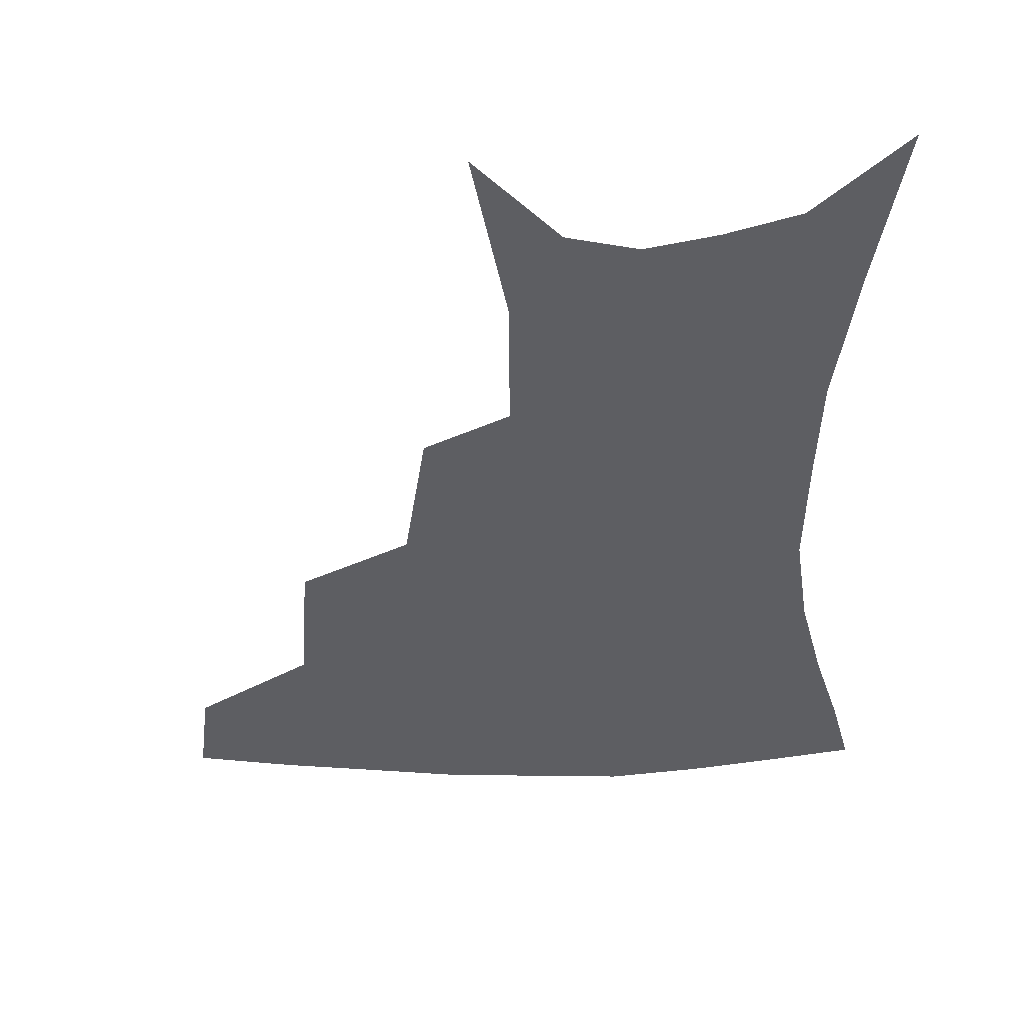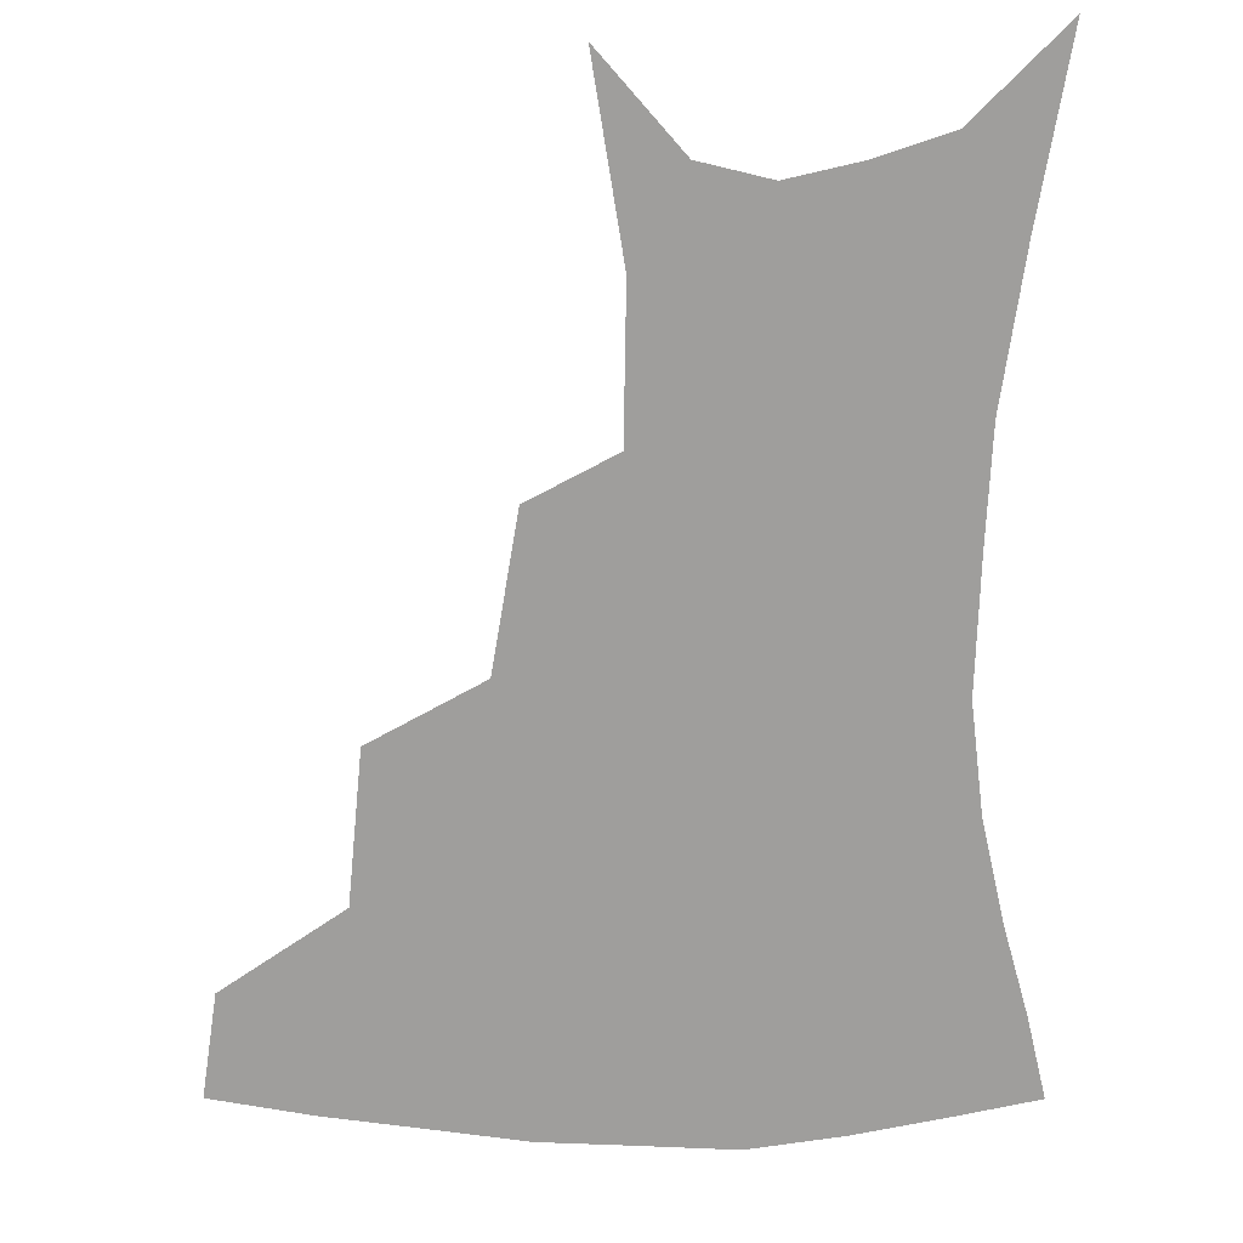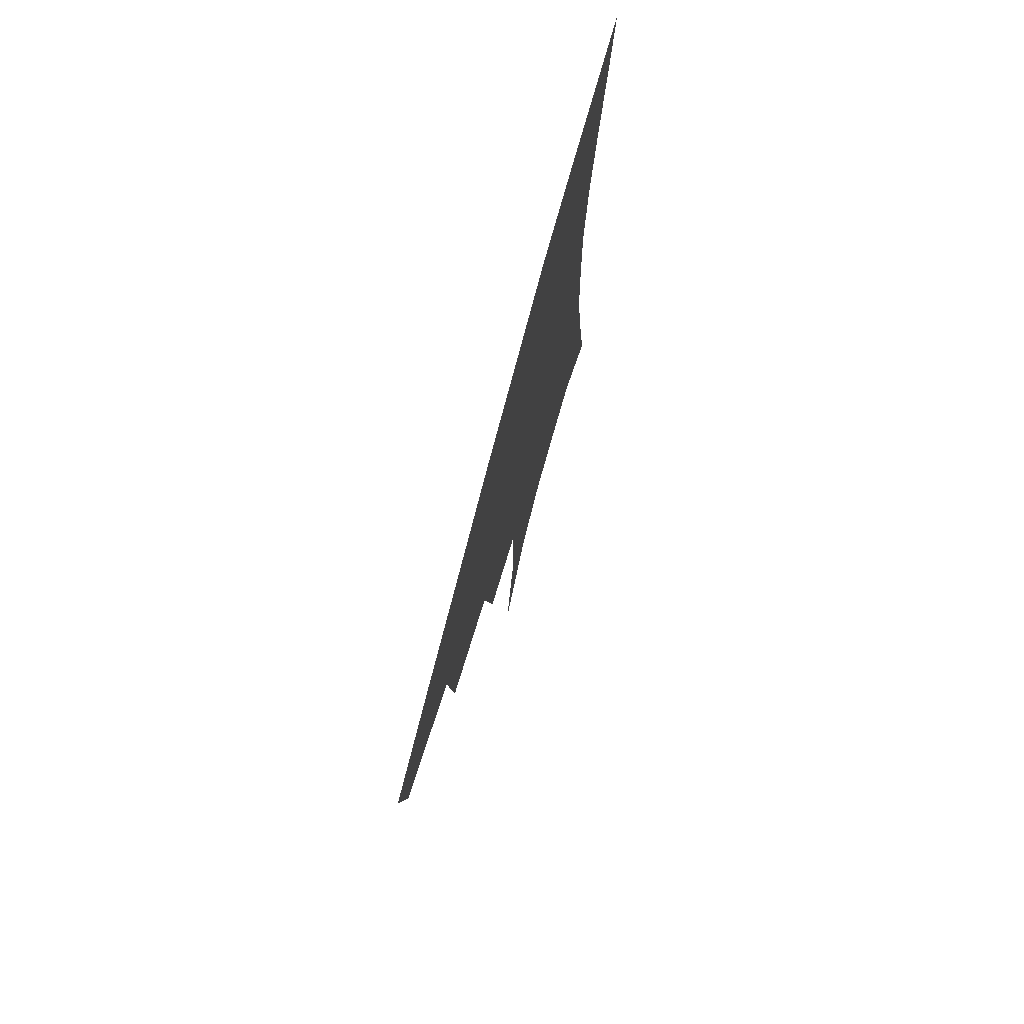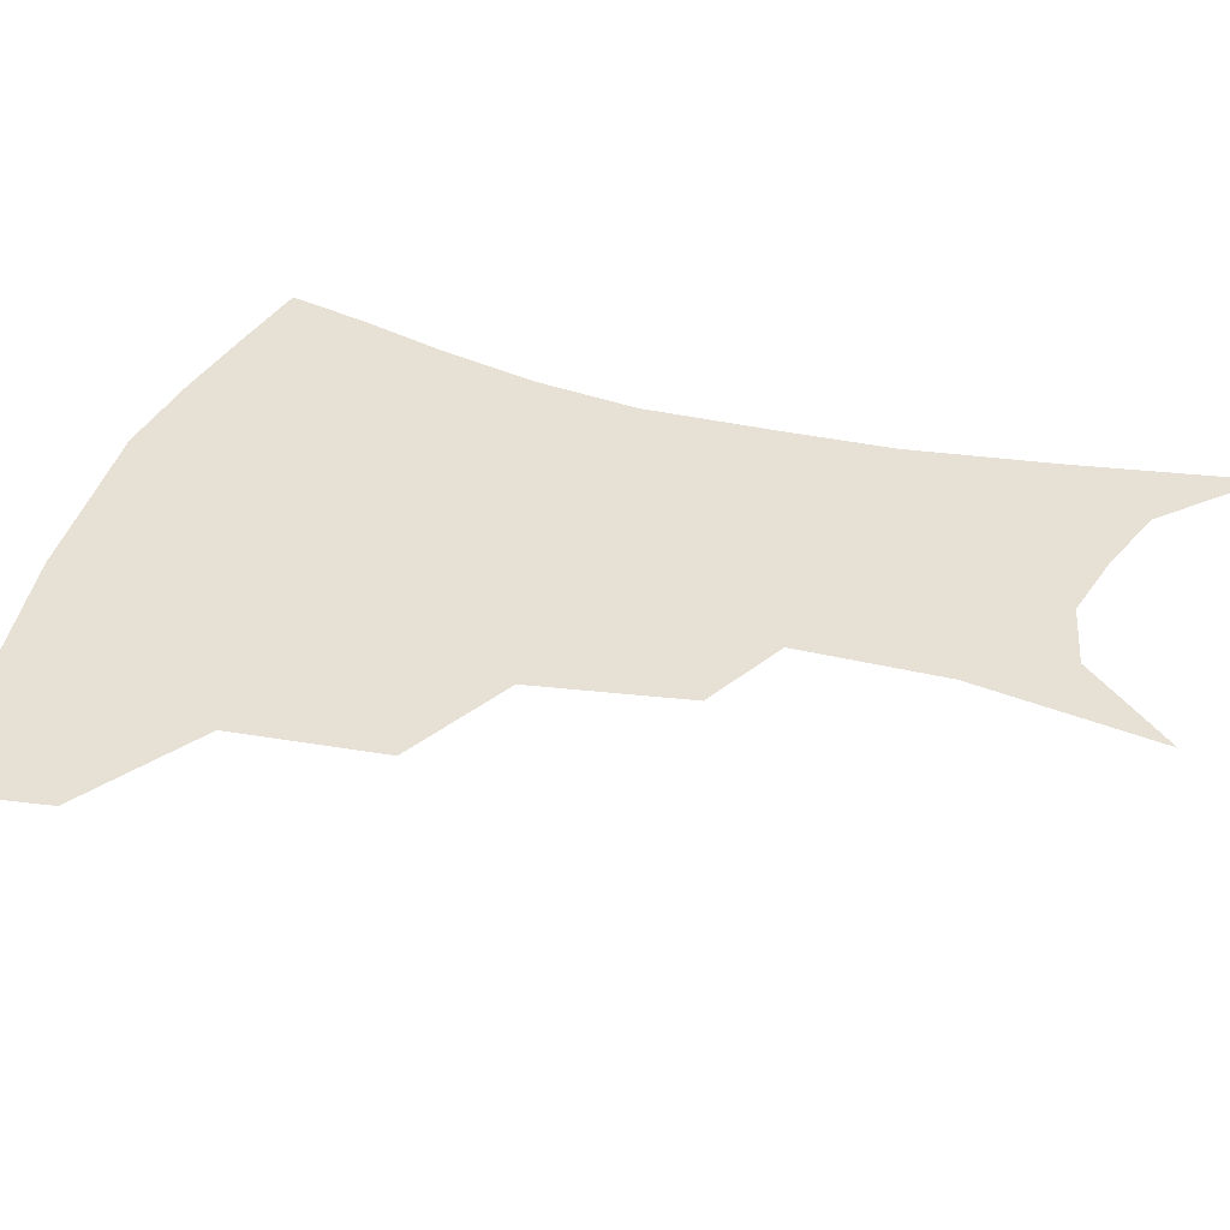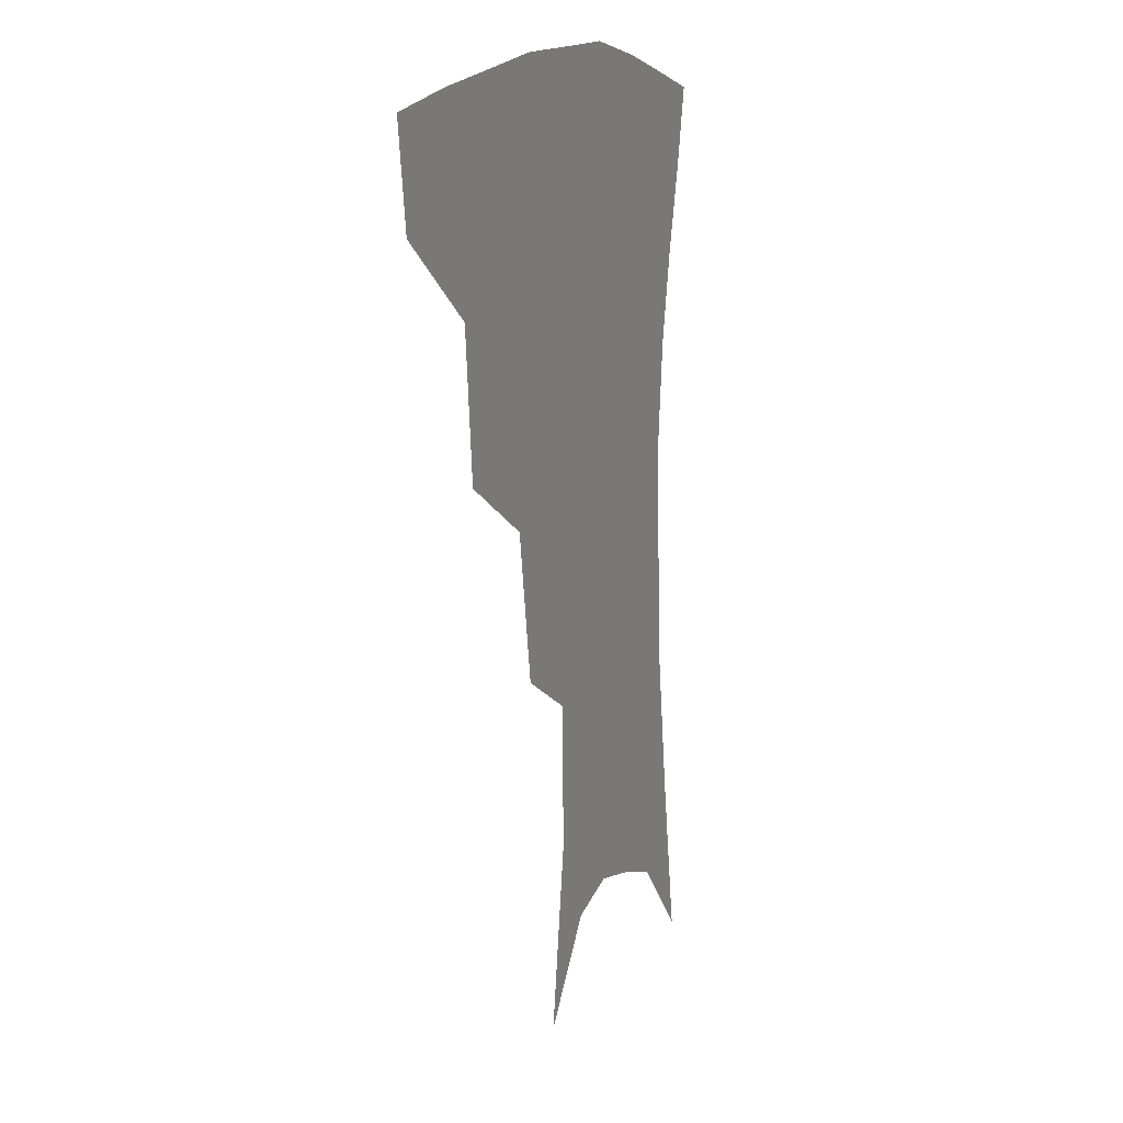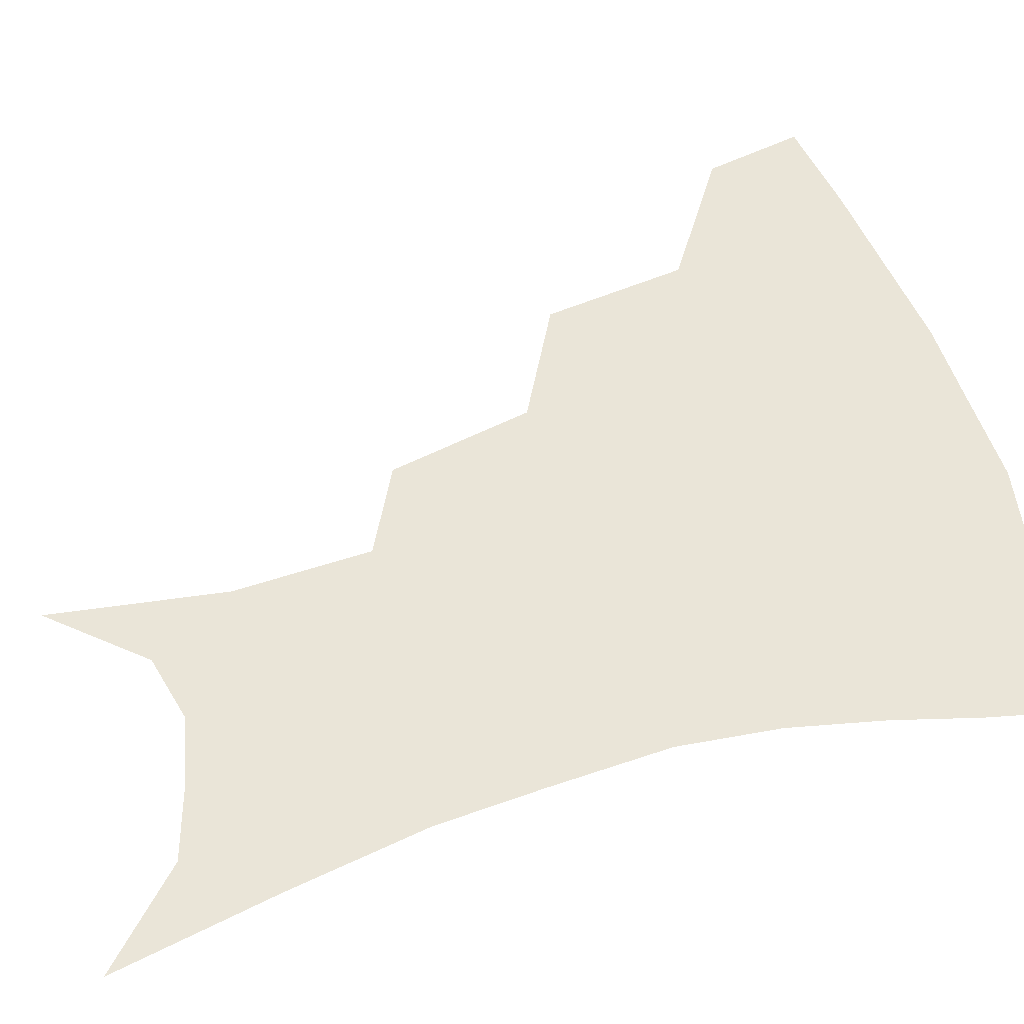
<metadata>
{"format":"obj","ext":"obj","renderer":"f3d","projection":"perspective","resolution":1024,"background":"white","views":[{"elev":-38.9,"azim":1.7,"up":"+Z"},{"elev":-71.0,"azim":0.3,"up":"+Z"},{"elev":76.5,"azim":-75.0,"up":"+Y"},{"elev":39.2,"azim":-72.3,"up":"+Z"},{"elev":12.2,"azim":-69.2,"up":"+Y"},{"elev":59.5,"azim":72.9,"up":"+Z"}]}
</metadata>
<code>
v 463.9 350.1 0
v 459.2 380.3 0
v 503.8 281.9 0
v 499.3 326 0
v 493.7 356.5 0
v 488.3 385.7 0
v 544.6 218.9 0
v 536.7 263.9 0
v 530.4 303.2 0
v 526.3 334.3 0
v 521.7 361.5 0
v 517.3 389.7 0
v 562.3 107.5 0
v 570.9 162.3 0
v 569.9 205.5 0
v 562.5 239.6 0
v 557.4 278.9 0
v 554.9 312.8 0
v 552.2 339.3 0
v 548.9 365.3 0
v 545.3 393.7 0
v 586.1 135 0
v 589.2 180.1 0
v 585.8 217.4 0
v 581.3 252.9 0
v 578.7 286.9 0
v 578.2 317.8 0
v 577.5 342.2 0
v 576.6 366.7 0
v 573.4 395 0
v 606.6 140 0
v 606.1 181 0
v 602.4 224.2 0
v 600 259 0
v 599.4 290.3 0
v 600.2 318.4 0
v 601.5 343.2 0
v 602.2 367.1 0
v 600.3 396.4 0
v 627.6 135.3 0
v 623.1 184.3 0
v 619.3 225.4 0
v 618.2 258.6 0
v 619 289.9 0
v 621.4 317.4 0
v 624.4 341.6 0
v 627.7 365.4 0
v 628.1 392.3 0
v 649 128.2 0
v 641.8 177.4 0
v 637.5 217.9 0
v 636.7 250.3 0
v 637.7 282.8 0
v 641.1 313.3 0
v 646.3 338.7 0
v 651.4 362.6 0
v 655 386.9 0
v 675.5 101.8 0
v 666.3 153.7 0
v 659.6 197.9 0
v 657.9 231.4 0
v 656.5 270.1 0
v 660.1 301.8 0
v 666.5 331.3 0
v 673.8 357.8 0
v 679.3 381.7 0
v 721 391 0
f 4 5 1
f 1 5 2
f 5 6 2
f 8 9 3
f 3 9 4
f 9 10 4
f 4 10 5
f 10 11 5
f 5 11 6
f 11 12 6
f 15 16 7
f 7 16 8
f 16 17 8
f 8 17 9
f 17 18 9
f 9 18 10
f 18 19 10
f 10 19 11
f 19 20 11
f 11 20 12
f 20 21 12
f 13 22 14
f 22 23 14
f 14 23 15
f 23 24 15
f 15 24 16
f 24 25 16
f 16 25 17
f 25 26 17
f 17 26 18
f 26 27 18
f 18 27 19
f 27 28 19
f 19 28 20
f 28 29 20
f 20 29 21
f 29 30 21
f 22 31 23
f 31 32 23
f 23 32 24
f 32 33 24
f 24 33 25
f 33 34 25
f 25 34 26
f 34 35 26
f 26 35 27
f 35 36 27
f 27 36 28
f 36 37 28
f 28 37 29
f 37 38 29
f 29 38 30
f 38 39 30
f 31 40 32
f 40 41 32
f 32 41 33
f 41 42 33
f 33 42 34
f 42 43 34
f 34 43 35
f 43 44 35
f 35 44 36
f 44 45 36
f 36 45 37
f 45 46 37
f 37 46 38
f 46 47 38
f 38 47 39
f 47 48 39
f 40 49 41
f 49 50 41
f 41 50 42
f 50 51 42
f 42 51 43
f 51 52 43
f 43 52 44
f 52 53 44
f 44 53 45
f 53 54 45
f 45 54 46
f 54 55 46
f 46 55 47
f 55 56 47
f 47 56 48
f 56 57 48
f 49 58 50
f 58 59 50
f 50 59 51
f 59 60 51
f 51 60 52
f 60 61 52
f 52 61 53
f 61 62 53
f 53 62 54
f 62 63 54
f 54 63 55
f 63 64 55
f 55 64 56
f 64 65 56
f 56 65 57
f 65 66 57

</code>
